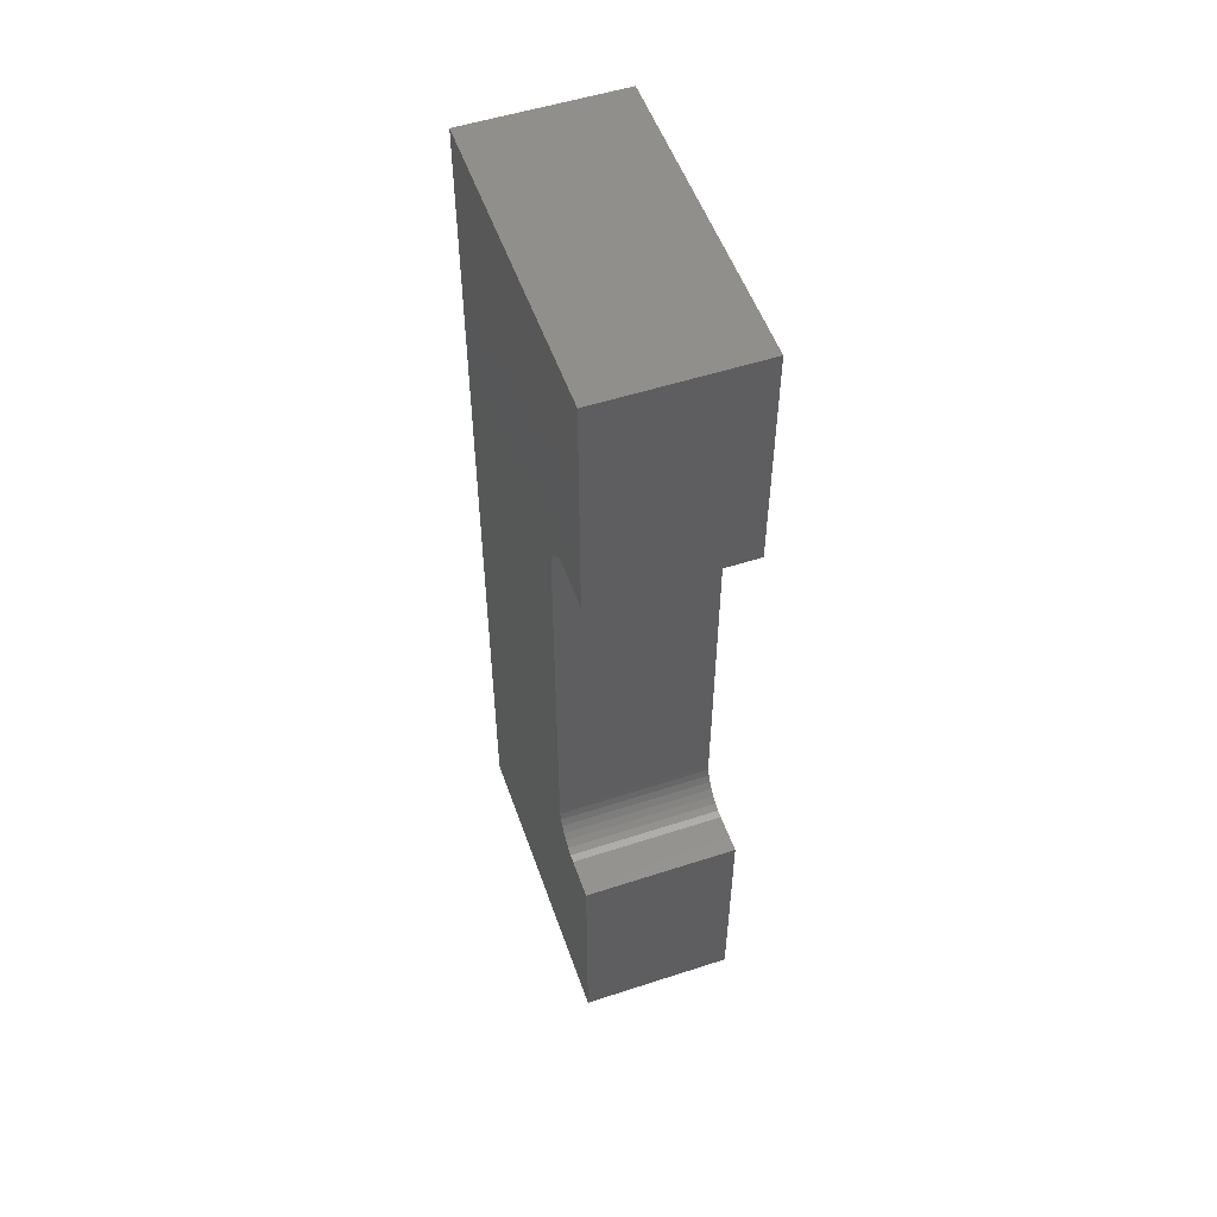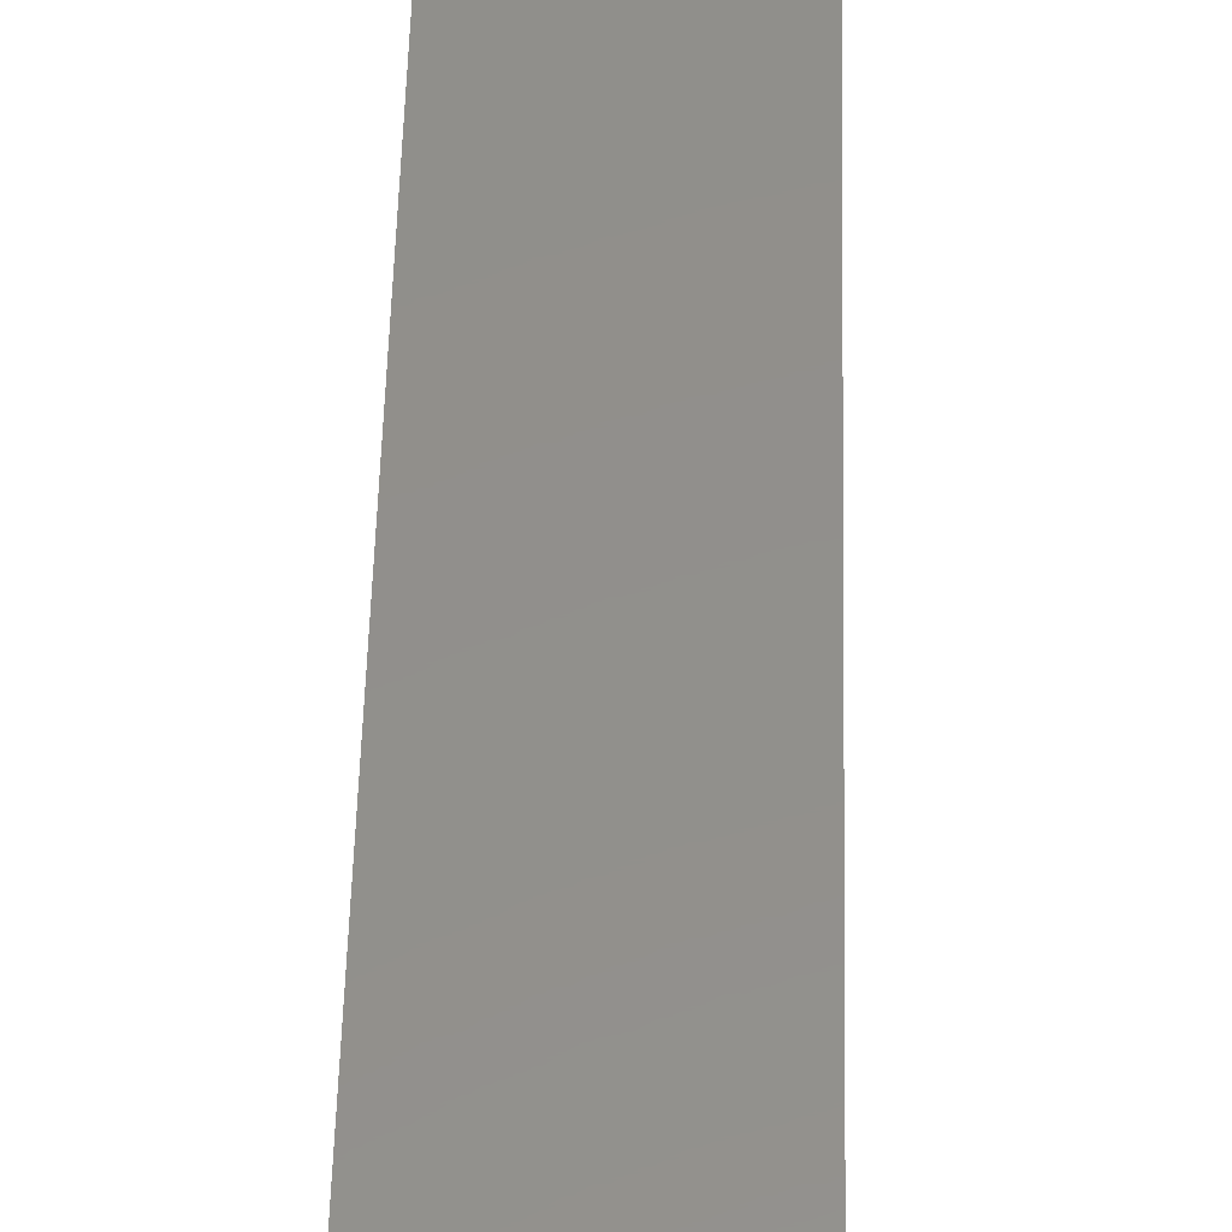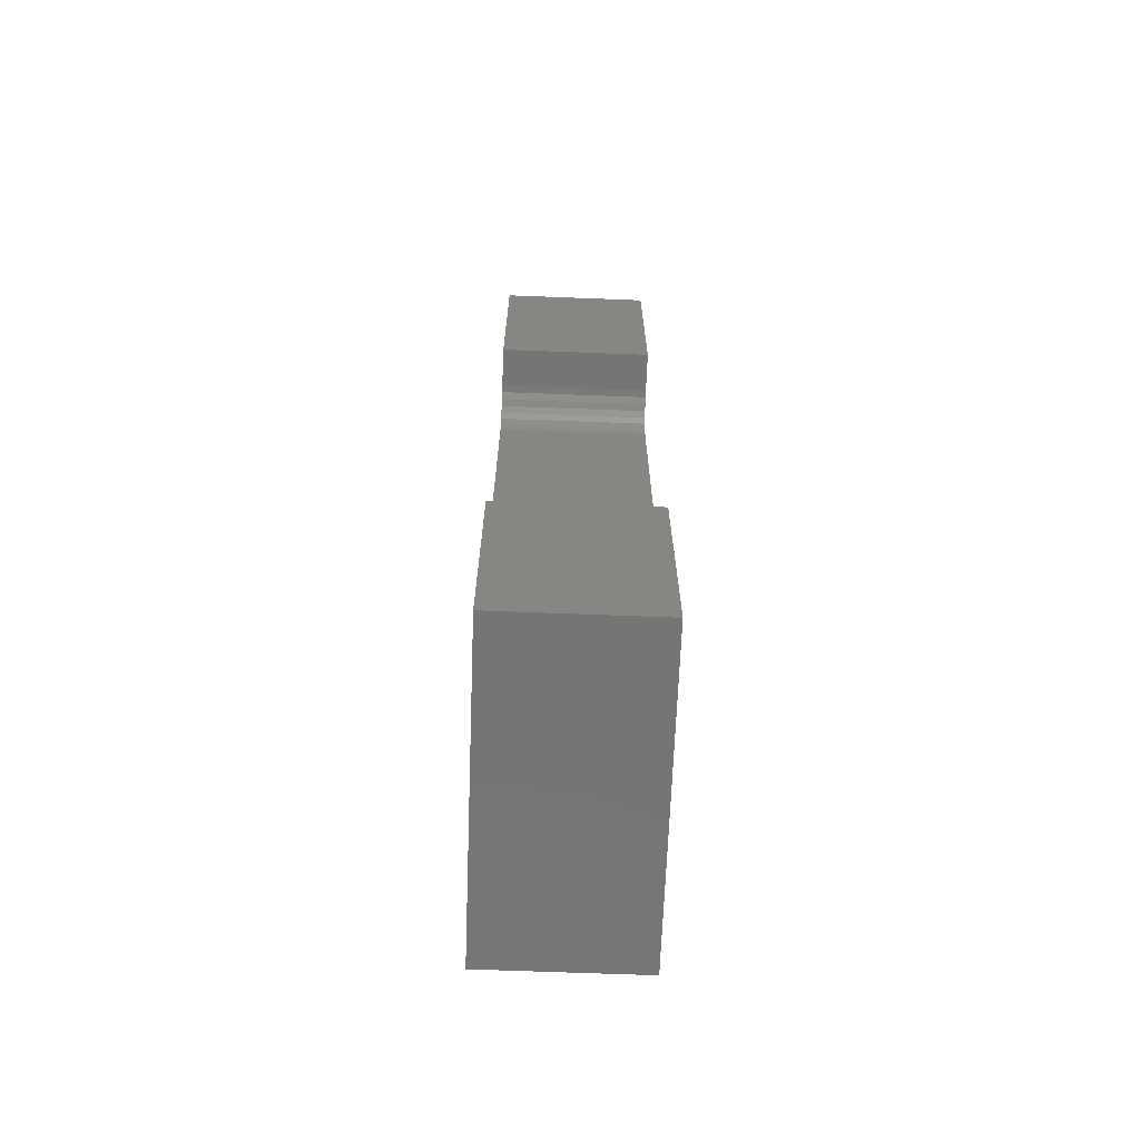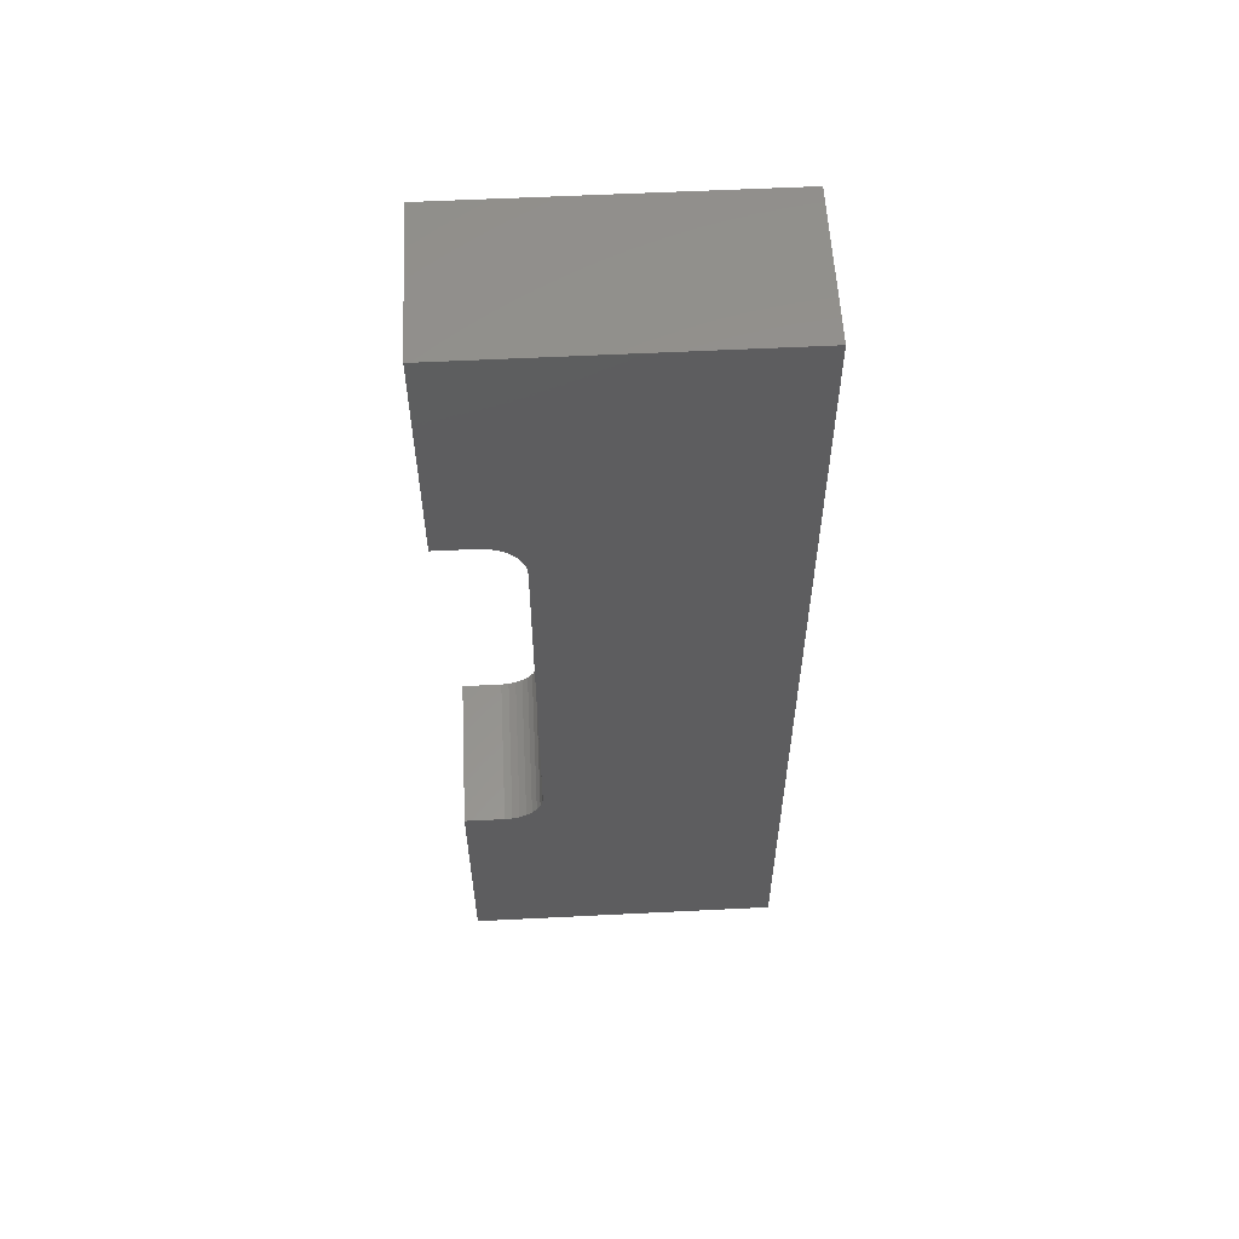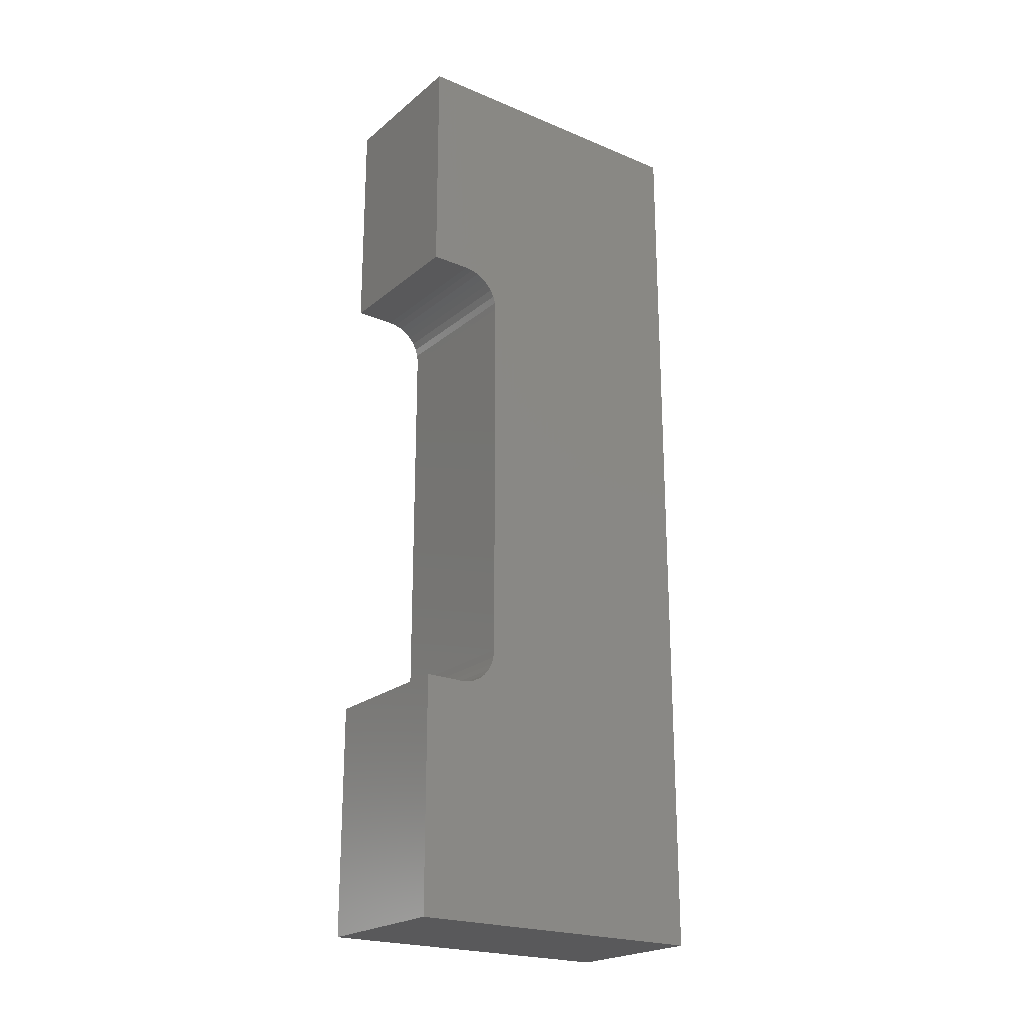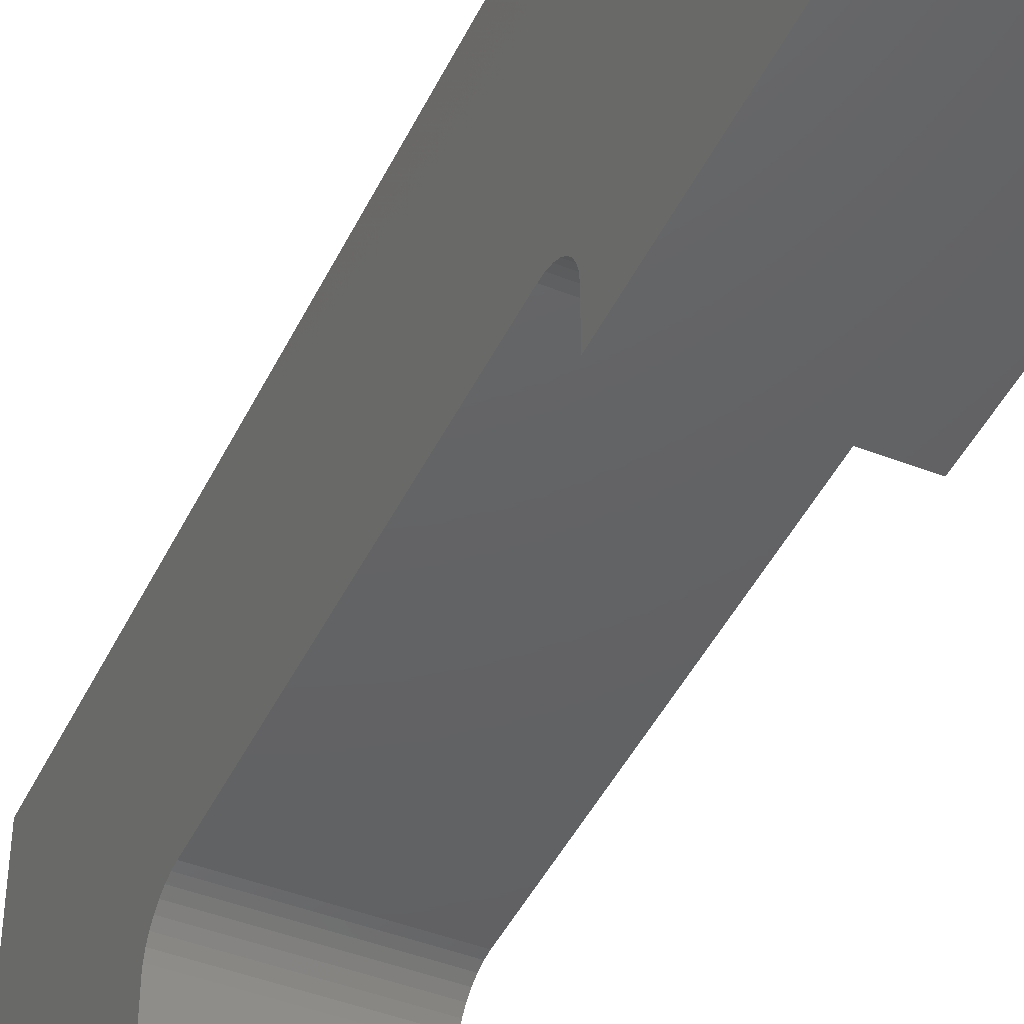
<metadata>
{"format":"stl","ext":"stl","renderer":"f3d","projection":"perspective","resolution":1024,"background":"white","views":[{"elev":53.2,"azim":160.8,"up":"+Y"},{"elev":51.7,"azim":-178.6,"up":"+Z"},{"elev":-67.6,"azim":177.8,"up":"+Y"},{"elev":57.1,"azim":-93.0,"up":"+Y"},{"elev":-22.1,"azim":-125.9,"up":"+Y"},{"elev":-44.4,"azim":-24.5,"up":"+Z"}]}
</metadata>
<code>
# stl→obj: 48 verts, 92 faces
v -3.506e-18 0.1562 -0.06184
v 0.125 0.1562 -0.06184
v -3.506e-18 -0.1562 -0.06184
v 0.125 -0.1562 -0.06184
v 0.125 -0.1875 -0.09309
v 0.125 -0.1875 -0.125
v -1.771e-18 -0.1875 -0.09309
v 6.373e-34 -0.1875 -0.125
v 0.125 -0.375 0.1276
v 0.125 -0.375 -0.125
v 0.125 -0.1869 -0.087
v 0.125 -0.1851 -0.08113
v 0.125 -0.1822 -0.07573
v 0.125 -0.1783 -0.071
v 0.125 -0.1736 -0.06711
v 0.125 -0.1682 -0.06422
v 0.125 -0.1623 -0.06244
v 0.125 0.375 0.1276
v 0.125 0.1623 -0.06244
v 0.125 0.1682 -0.06422
v 0.125 0.1736 -0.06711
v 0.125 0.1783 -0.071
v 0.125 0.1822 -0.07573
v 0.125 0.1851 -0.08113
v 0.125 0.1869 -0.087
v 0.125 0.1875 -0.09309
v 0.125 0.1875 -0.125
v 0.125 0.375 -0.125
v -1.402e-17 -0.375 0.1276
v -1.402e-17 0.375 0.1276
v -3.473e-18 -0.1623 -0.06244
v -3.374e-18 -0.1682 -0.06422
v -3.214e-18 -0.1736 -0.06711
v -2.998e-18 -0.1783 -0.071
v -2.735e-18 -0.1822 -0.07573
v -2.435e-18 -0.1851 -0.08113
v -2.11e-18 -0.1869 -0.087
v 0 -0.375 -0.125
v 2.549e-33 0.375 -0.125
v 1.912e-33 0.1875 -0.125
v -1.771e-18 0.1875 -0.09309
v -2.11e-18 0.1869 -0.087
v -2.435e-18 0.1851 -0.08113
v -2.735e-18 0.1822 -0.07573
v -2.998e-18 0.1783 -0.071
v -3.214e-18 0.1736 -0.06711
v -3.374e-18 0.1682 -0.06422
v -3.473e-18 0.1623 -0.06244
f 1 2 3
f 3 2 4
f 5 6 7
f 7 6 8
f 9 10 6
f 9 6 5
f 9 5 11
f 9 11 12
f 9 12 13
f 9 13 14
f 9 14 15
f 9 15 16
f 9 16 17
f 9 17 4
f 9 4 18
f 18 4 2
f 18 2 19
f 18 19 20
f 18 20 21
f 18 21 22
f 18 22 23
f 18 23 24
f 18 24 25
f 18 25 26
f 18 26 27
f 18 27 28
f 29 30 3
f 29 3 31
f 29 31 32
f 29 32 33
f 29 33 34
f 29 34 35
f 29 35 36
f 29 36 37
f 29 37 7
f 29 7 8
f 29 8 38
f 30 39 40
f 30 40 41
f 30 41 42
f 30 42 43
f 30 43 44
f 30 44 45
f 30 45 46
f 30 46 47
f 30 47 48
f 30 48 1
f 30 1 3
f 14 33 15
f 15 33 32
f 15 32 16
f 16 32 31
f 16 31 17
f 17 31 3
f 17 3 4
f 33 14 34
f 34 14 13
f 34 13 35
f 35 13 12
f 35 12 36
f 36 12 11
f 36 11 37
f 37 11 5
f 37 5 7
f 27 26 40
f 40 26 41
f 22 44 23
f 23 44 43
f 23 43 24
f 24 43 42
f 24 42 25
f 25 42 41
f 25 41 26
f 44 22 45
f 45 22 21
f 45 21 46
f 46 21 20
f 46 20 47
f 47 20 19
f 47 19 48
f 48 19 2
f 48 2 1
f 10 38 6
f 6 38 8
f 27 40 28
f 28 40 39
f 9 29 10
f 10 29 38
f 18 30 9
f 9 30 29
f 28 39 18
f 18 39 30

</code>
